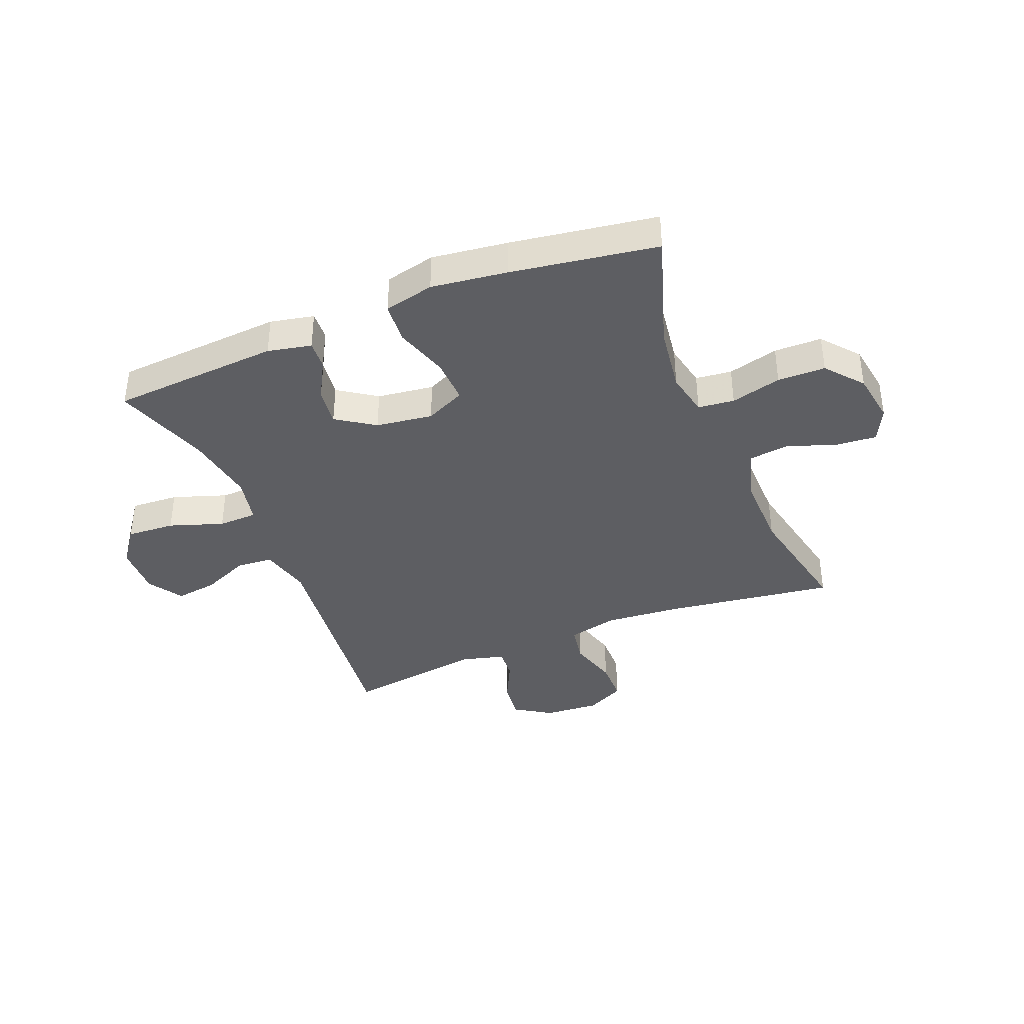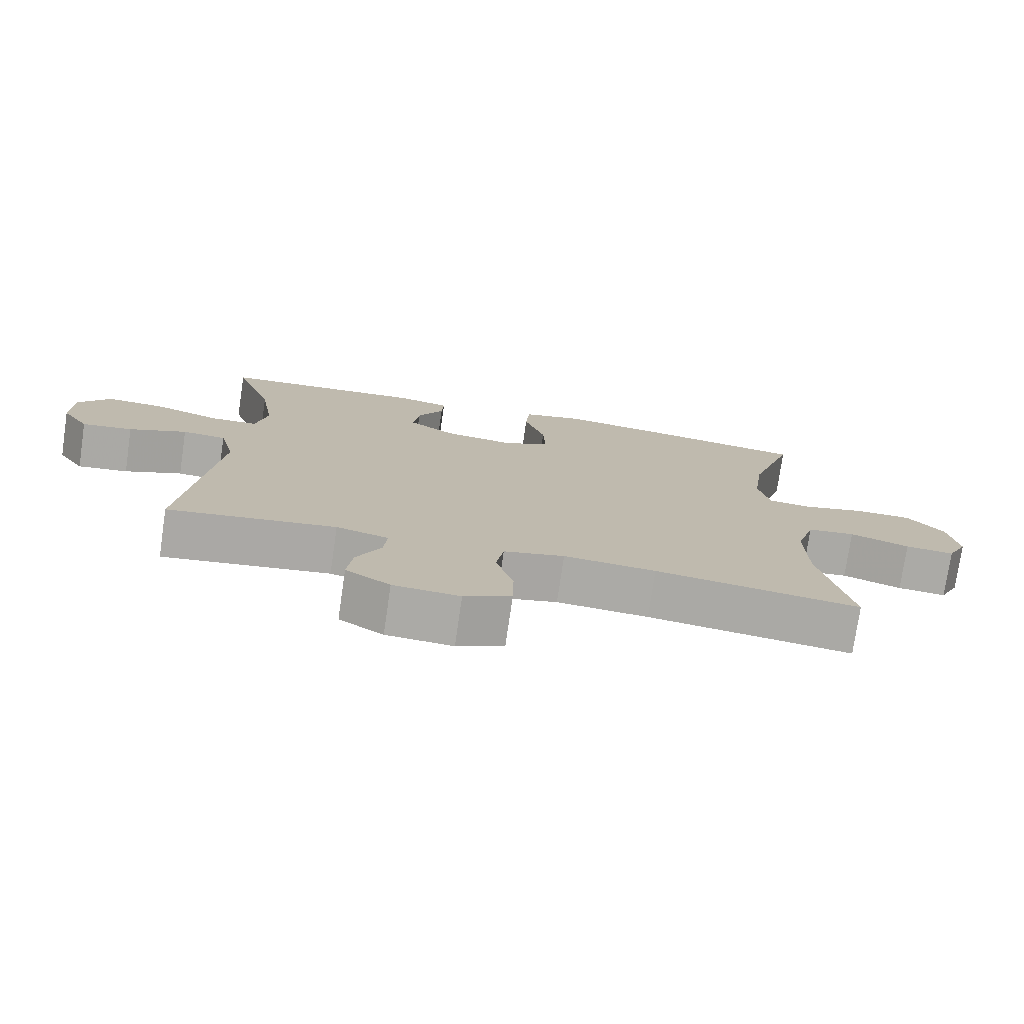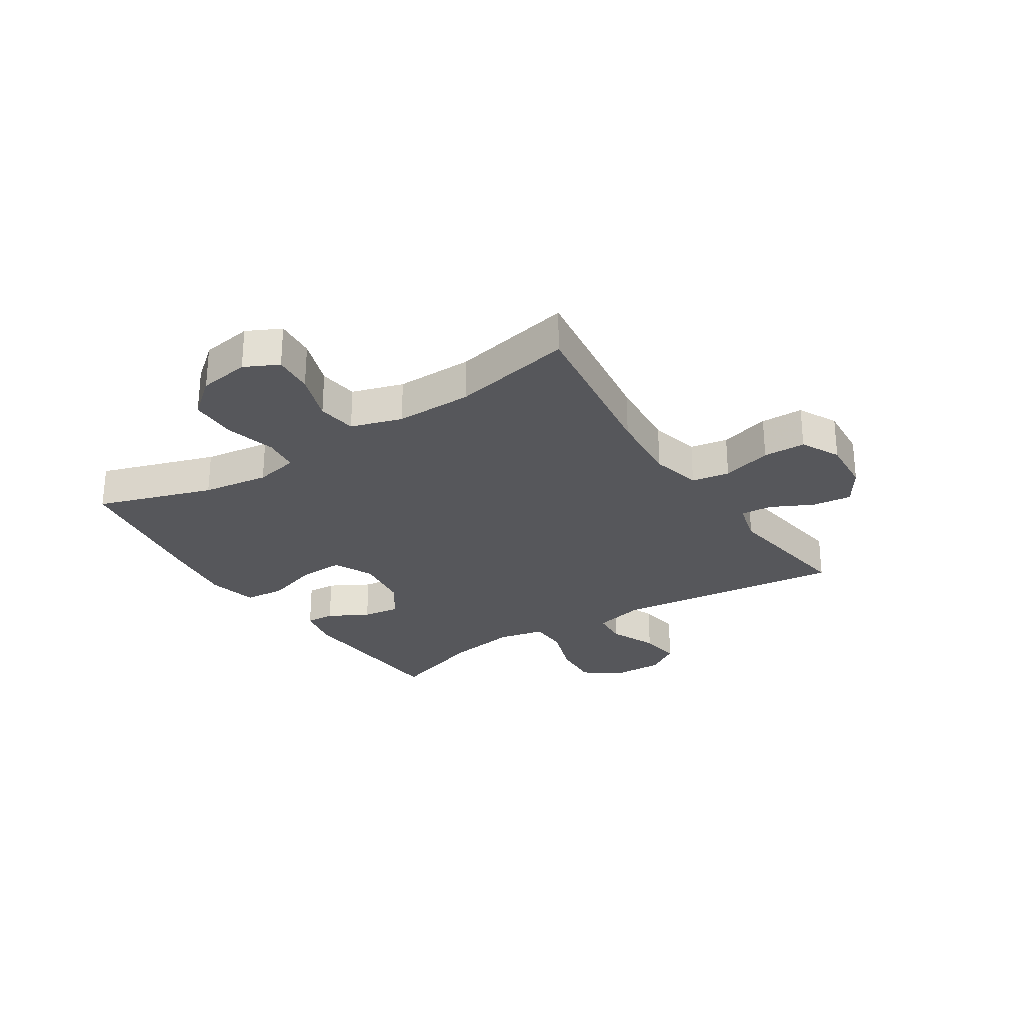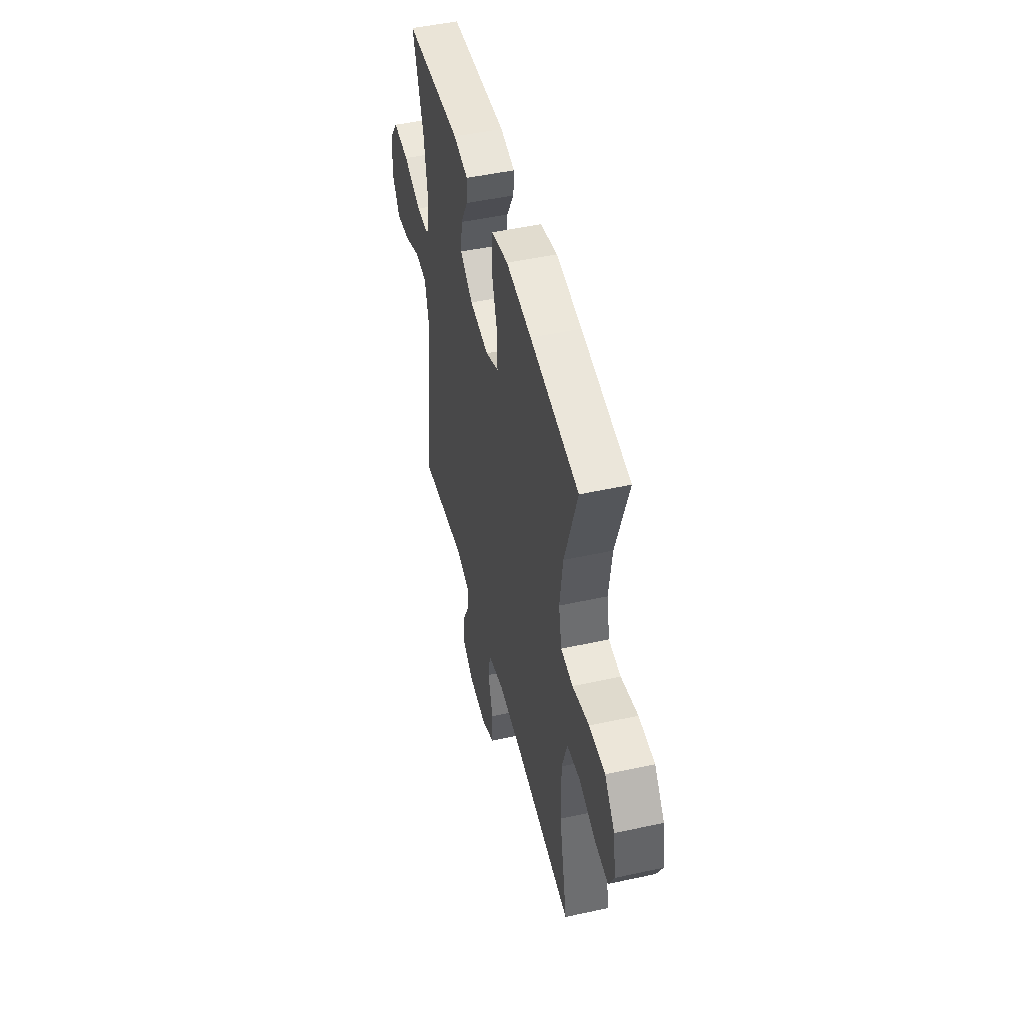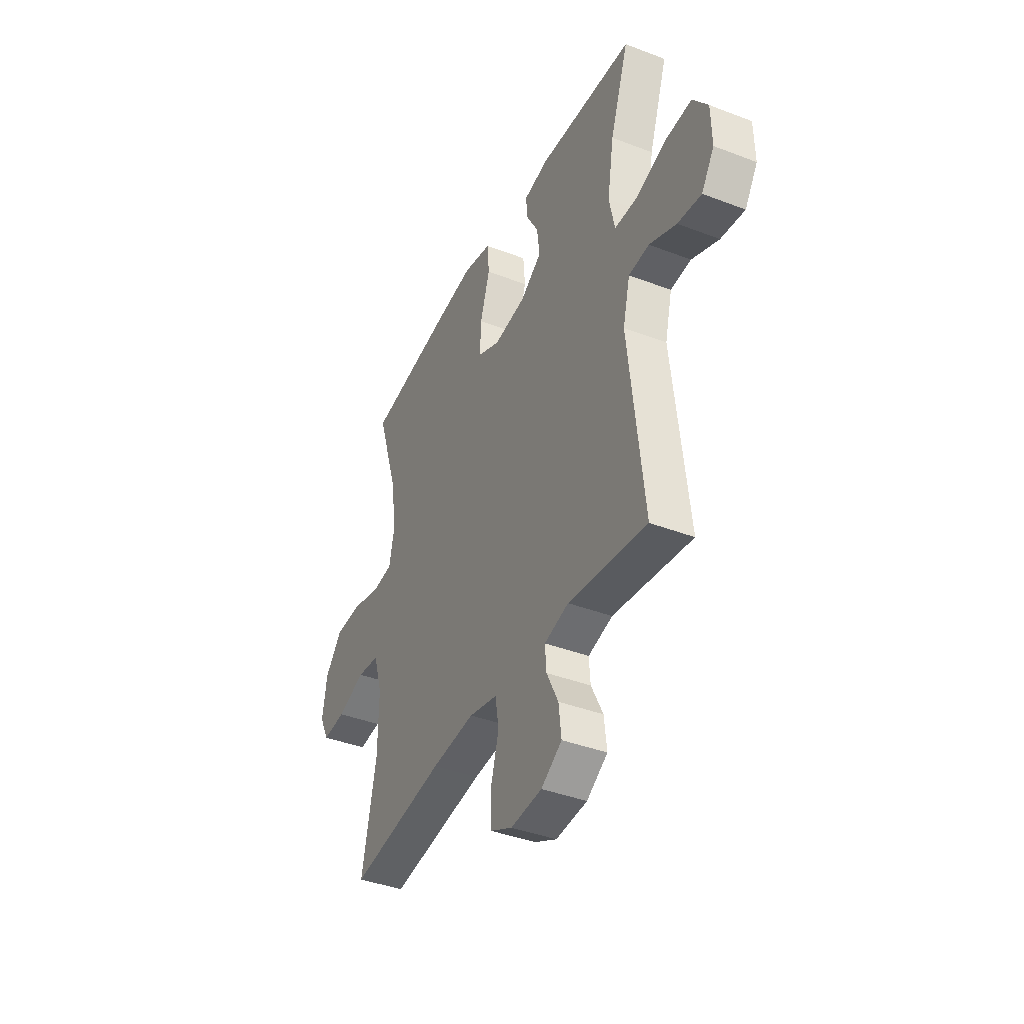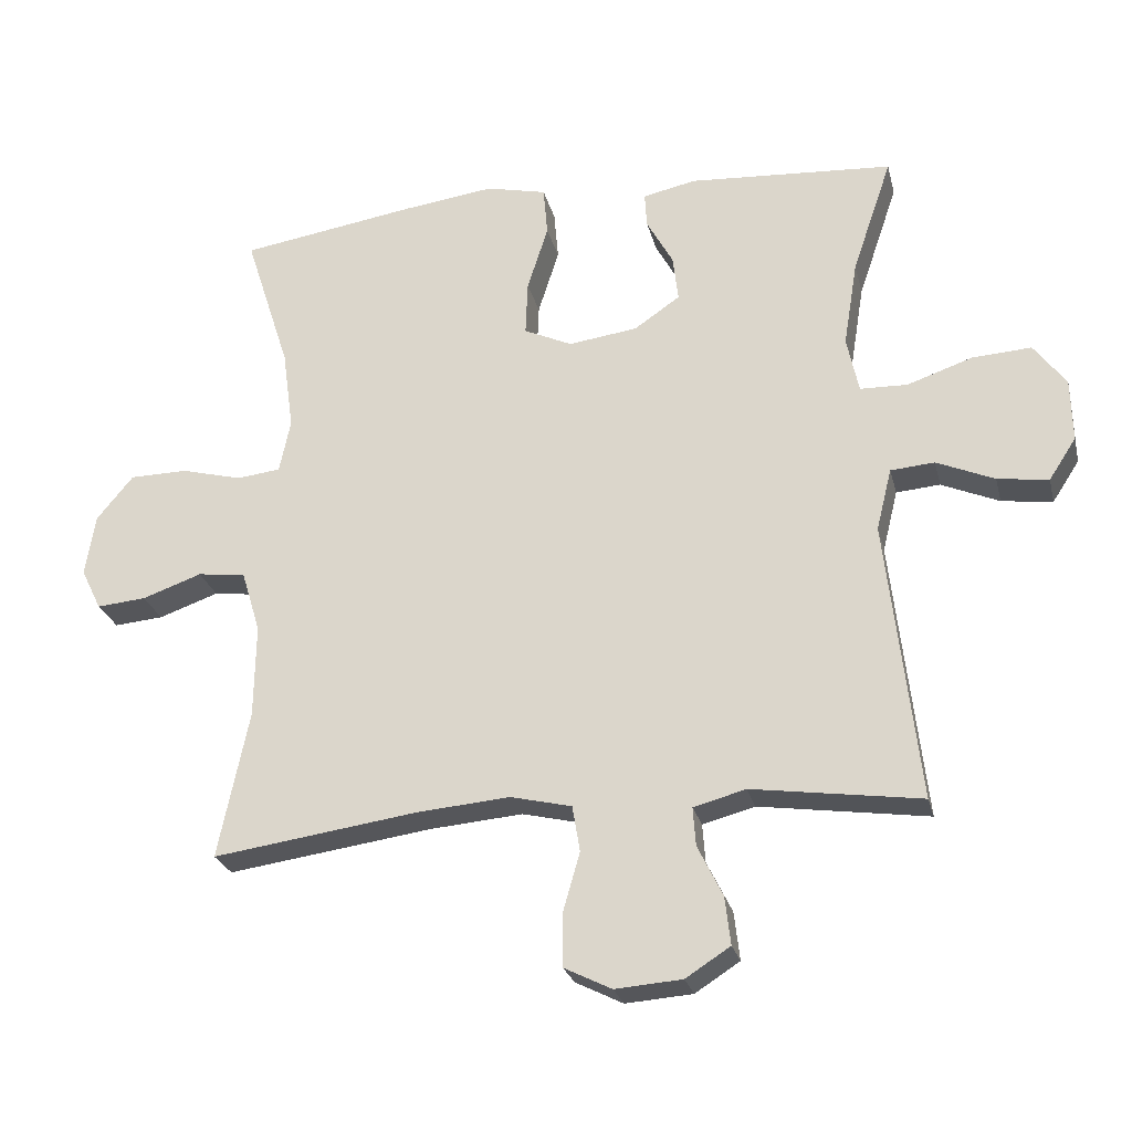
<metadata>
{"format":"obj","ext":"obj","renderer":"f3d","projection":"perspective","resolution":1024,"background":"white","views":[{"elev":-38.7,"azim":22.0,"up":"+Y"},{"elev":-76.0,"azim":-8.3,"up":"+Z"},{"elev":-27.3,"azim":122.9,"up":"+Y"},{"elev":48.3,"azim":76.2,"up":"+Z"},{"elev":-40.1,"azim":-115.3,"up":"+Z"},{"elev":-25.5,"azim":-166.6,"up":"+Z"}]}
</metadata>
<code>
v 0.5 0.07 -0.5
v 0.205 0.07 -0.459
v 0.072 0.07 -0.448
v -0.016 0.07 -0.469
v -0.027 0.07 -0.535
v -0.002 0.07 -0.622
v -0.003 0.07 -0.696
v -0.071 0.07 -0.73
v -0.167 0.07 -0.723
v -0.231 0.07 -0.682
v -0.223 0.07 -0.613
v -0.187 0.07 -0.54
v -0.183 0.07 -0.485
v -0.258 0.07 -0.465
v -0.5 0.07 -0.5
v -0.454 0.07 -0.096
v -0.476 0.07 -0.007
v -0.539 0.07 -0.002
v -0.622 0.07 -0.038
v -0.695 0.07 -0.048
v -0.734 0.07 0.012
v -0.732 0.07 0.102
v -0.686 0.07 0.164
v -0.602 0.07 0.159
v -0.508 0.07 0.127
v -0.44 0.07 0.129
v -0.423 0.07 0.21
v -0.443 0.07 0.333
v -0.5 0.07 0.5
v -0.206 0.07 0.52
v -0.13 0.07 0.504
v -0.133 0.07 0.454
v -0.171 0.07 0.385
v -0.179 0.07 0.319
v -0.113 0.07 0.274
v -0.014 0.07 0.261
v 0.055 0.07 0.293
v 0.052 0.07 0.371
v 0.022 0.07 0.465
v 0.028 0.07 0.536
v 0.115 0.07 0.556
v 0.247 0.07 0.539
v 0.5 0.07 0.5
v 0.435 0.07 0.298
v 0.419 0.07 0.182
v 0.435 0.07 0.105
v 0.498 0.07 0.098
v 0.586 0.07 0.121
v 0.669 0.07 0.12
v 0.722 0.07 0.056
v 0.736 0.07 -0.033
v 0.707 0.07 -0.092
v 0.636 0.07 -0.086
v 0.55 0.07 -0.056
v 0.481 0.07 -0.065
v 0.454 0.07 -0.154
v 0.456 0.07 -0.288
v 0.5 0 -0.5
v 0.205 0 -0.459
v 0.072 0 -0.448
v -0.016 0 -0.469
v -0.027 0 -0.535
v -0.002 0 -0.622
v -0.003 0 -0.696
v -0.071 0 -0.73
v -0.167 0 -0.723
v -0.231 0 -0.682
v -0.223 0 -0.613
v -0.187 0 -0.54
v -0.183 0 -0.485
v -0.258 0 -0.465
v -0.5 0 -0.5
v -0.454 0 -0.096
v -0.476 0 -0.007
v -0.539 0 -0.002
v -0.622 0 -0.038
v -0.695 0 -0.048
v -0.734 0 0.012
v -0.732 0 0.102
v -0.686 0 0.164
v -0.602 0 0.159
v -0.508 0 0.127
v -0.44 0 0.129
v -0.423 0 0.21
v -0.443 0 0.333
v -0.5 0 0.5
v -0.206 0 0.52
v -0.13 0 0.504
v -0.133 0 0.454
v -0.171 0 0.385
v -0.179 0 0.319
v -0.113 0 0.274
v -0.014 0 0.261
v 0.055 0 0.293
v 0.052 0 0.371
v 0.022 0 0.465
v 0.028 0 0.536
v 0.115 0 0.556
v 0.247 0 0.539
v 0.5 0 0.5
v 0.435 0 0.298
v 0.419 0 0.182
v 0.435 0 0.105
v 0.498 0 0.098
v 0.586 0 0.121
v 0.669 0 0.12
v 0.722 0 0.056
v 0.736 0 -0.033
v 0.707 0 -0.092
v 0.636 0 -0.086
v 0.55 0 -0.056
v 0.481 0 -0.065
v 0.454 0 -0.154
v 0.456 0 -0.288
f 51 52 53 54
f 49 50 51 54
f 47 48 49 54
f 46 47 54 55
f 41 42 43 44
f 41 44 45
f 38 39 40 41
f 37 38 41 45
f 36 37 45 46
f 30 31 32 33
f 28 29 30 33
f 27 28 33 34
f 26 27 34 35
f 22 23 24 25
f 22 25 26
f 21 22 26
f 18 19 20 21
f 18 21 26
f 17 18 26 35
f 14 15 16
f 13 14 16 17
f 9 10 11 12
f 9 12 13
f 8 9 13
f 5 6 7 8
f 4 5 8 13
f 3 4 13 17
f 57 1 2
f 56 57 2 3
f 36 46 55 56
f 35 36 56
f 3 17 35 56
f 111 110 109 108
f 111 108 107 106
f 111 106 105 104
f 112 111 104 103
f 101 100 99 98
f 102 101 98
f 98 97 96 95
f 102 98 95 94
f 103 102 94 93
f 90 89 88 87
f 90 87 86 85
f 91 90 85 84
f 92 91 84 83
f 82 81 80 79
f 83 82 79
f 83 79 78
f 78 77 76 75
f 83 78 75
f 92 83 75 74
f 73 72 71
f 74 73 71 70
f 69 68 67 66
f 70 69 66
f 70 66 65
f 65 64 63 62
f 70 65 62 61
f 74 70 61 60
f 59 58 114
f 60 59 114 113
f 113 112 103 93
f 113 93 92
f 113 92 74 60
f 1 58 59 2
f 2 59 60 3
f 3 60 61 4
f 4 61 62 5
f 5 62 63 6
f 6 63 64 7
f 7 64 65 8
f 8 65 66 9
f 9 66 67 10
f 10 67 68 11
f 11 68 69 12
f 12 69 70 13
f 13 70 71 14
f 14 71 72 15
f 15 72 73 16
f 16 73 74 17
f 17 74 75 18
f 18 75 76 19
f 19 76 77 20
f 20 77 78 21
f 21 78 79 22
f 22 79 80 23
f 23 80 81 24
f 24 81 82 25
f 25 82 83 26
f 26 83 84 27
f 27 84 85 28
f 28 85 86 29
f 29 86 87 30
f 30 87 88 31
f 31 88 89 32
f 32 89 90 33
f 33 90 91 34
f 34 91 92 35
f 35 92 93 36
f 36 93 94 37
f 37 94 95 38
f 38 95 96 39
f 39 96 97 40
f 40 97 98 41
f 41 98 99 42
f 42 99 100 43
f 43 100 101 44
f 44 101 102 45
f 45 102 103 46
f 46 103 104 47
f 47 104 105 48
f 48 105 106 49
f 49 106 107 50
f 50 107 108 51
f 51 108 109 52
f 52 109 110 53
f 53 110 111 54
f 54 111 112 55
f 55 112 113 56
f 56 113 114 57
f 57 114 58 1

</code>
